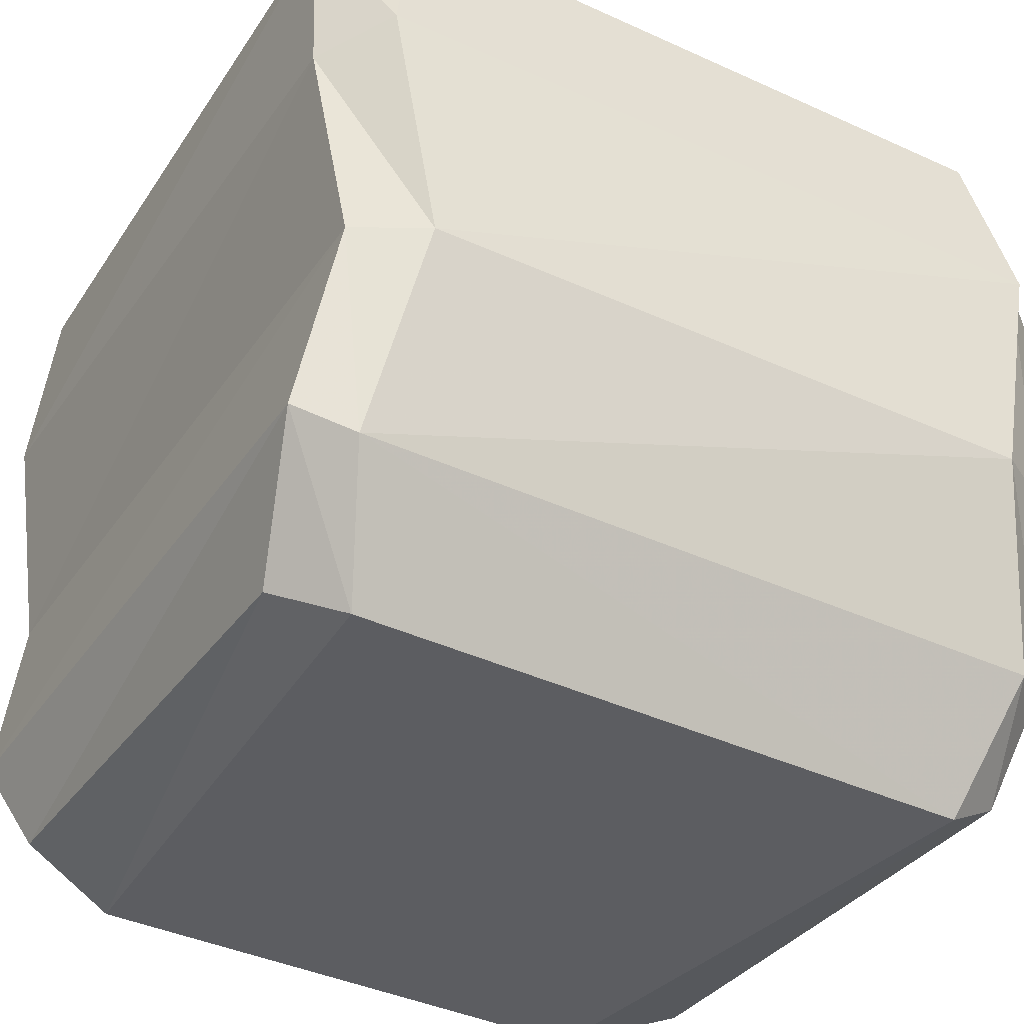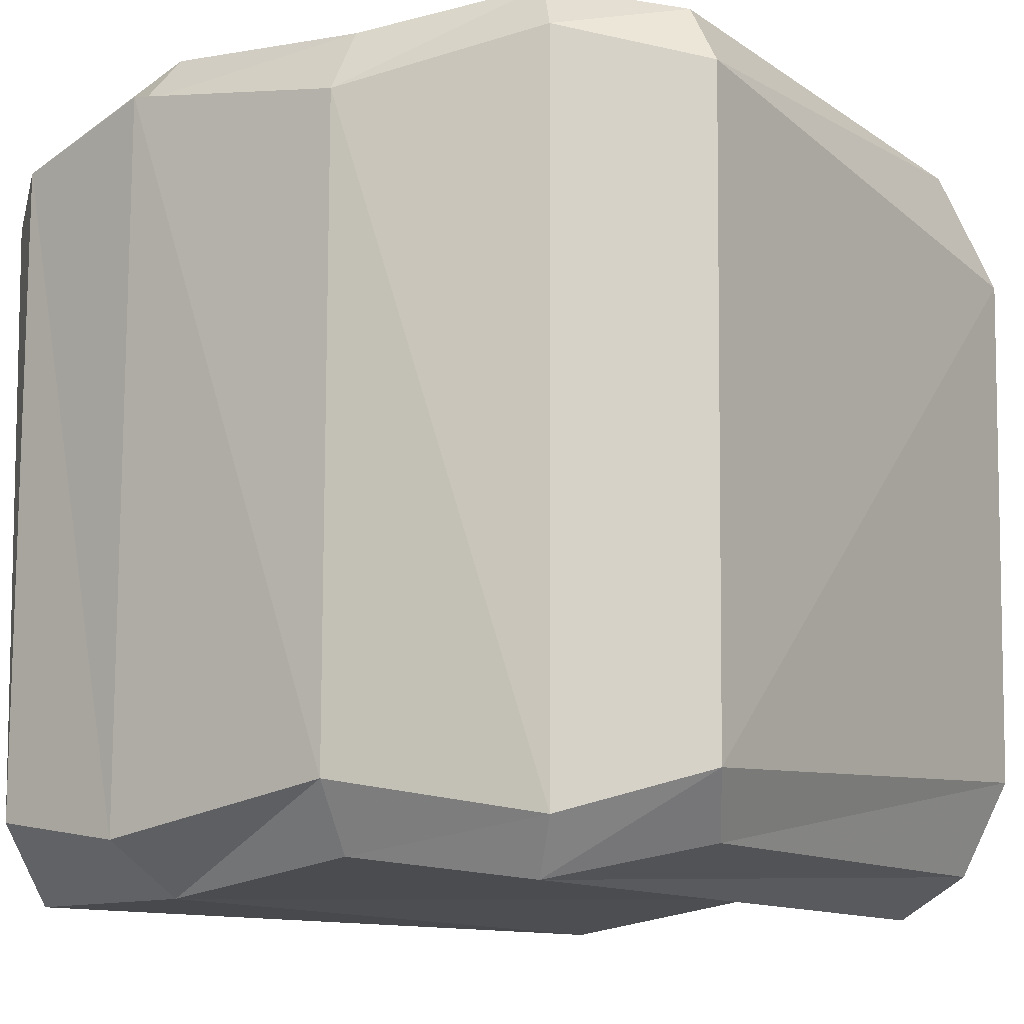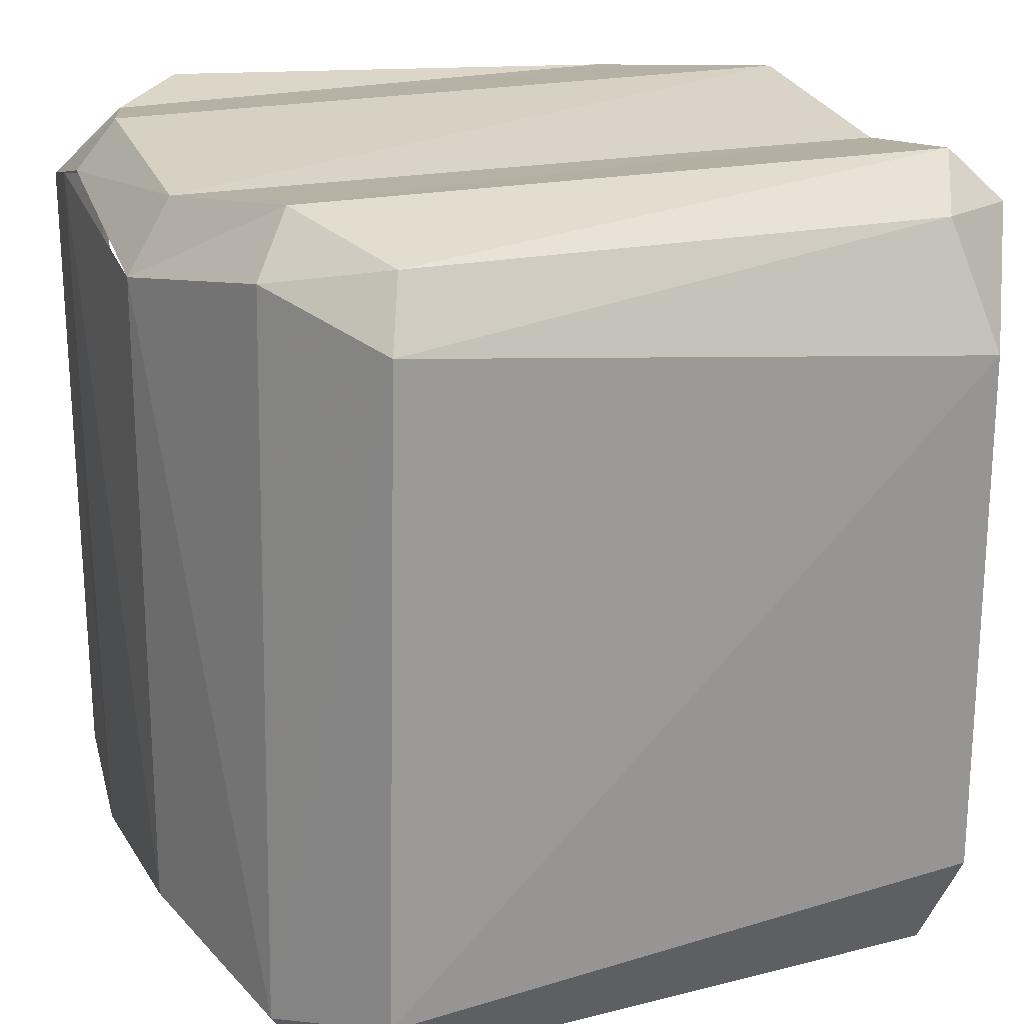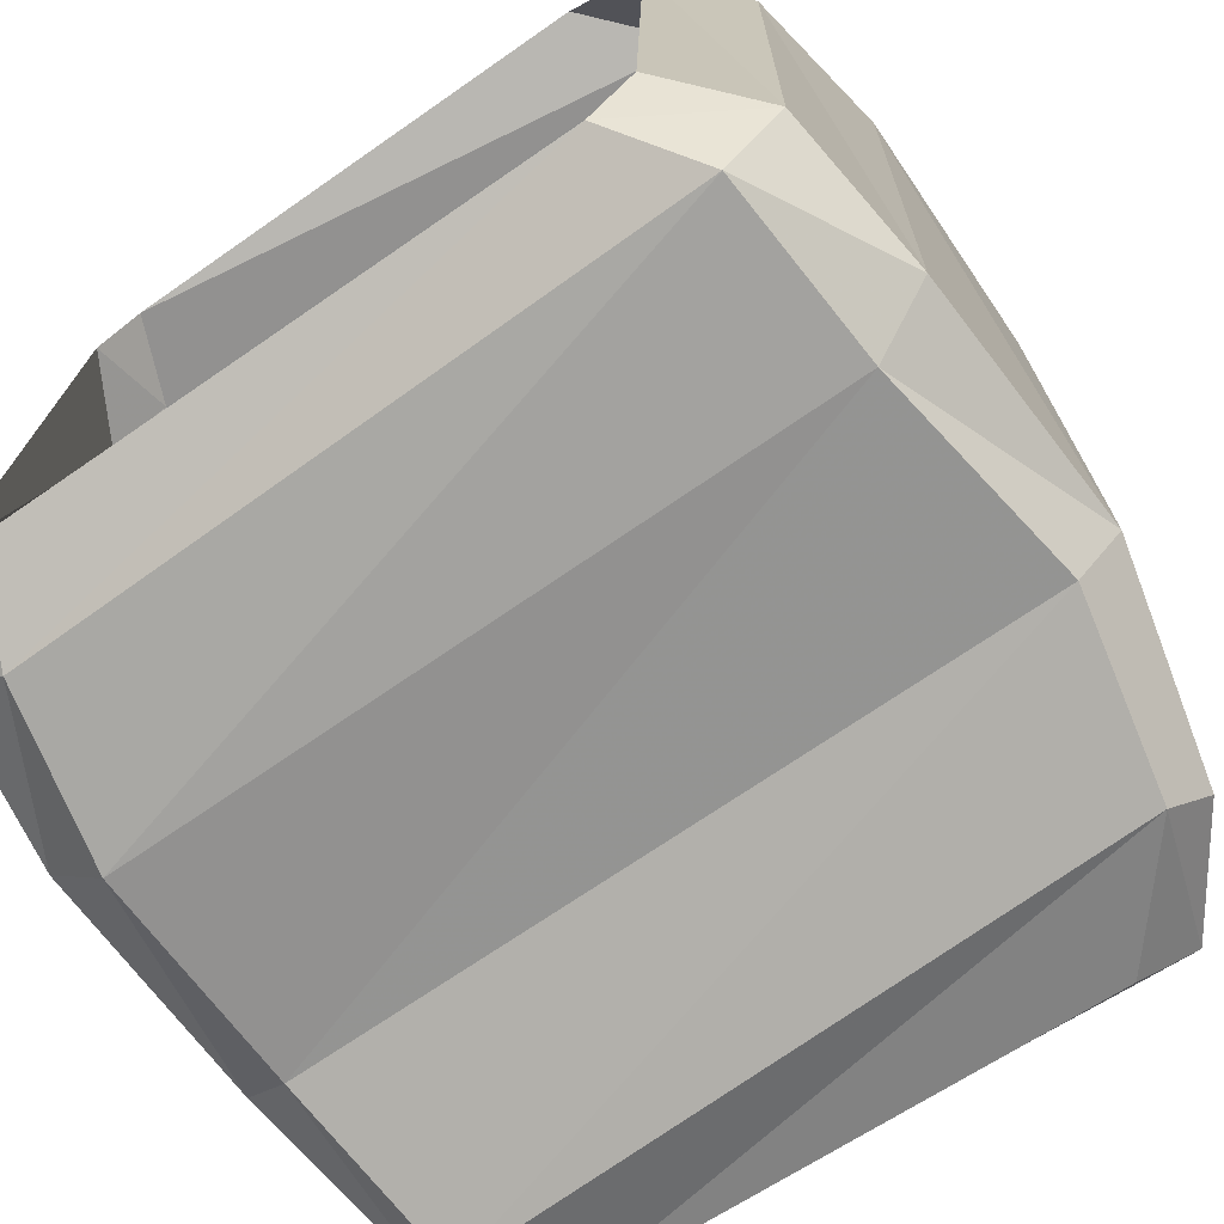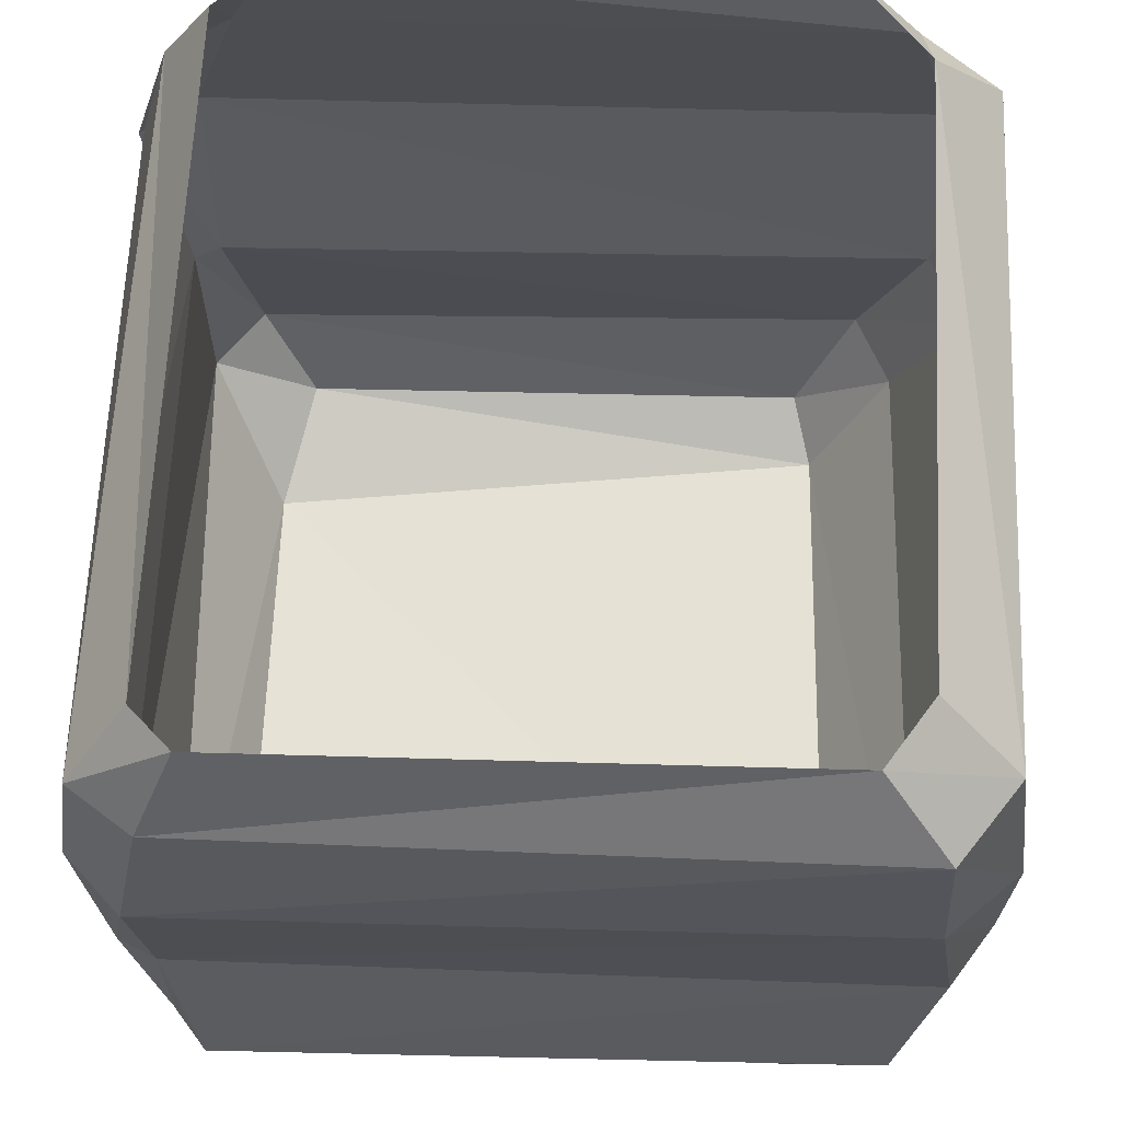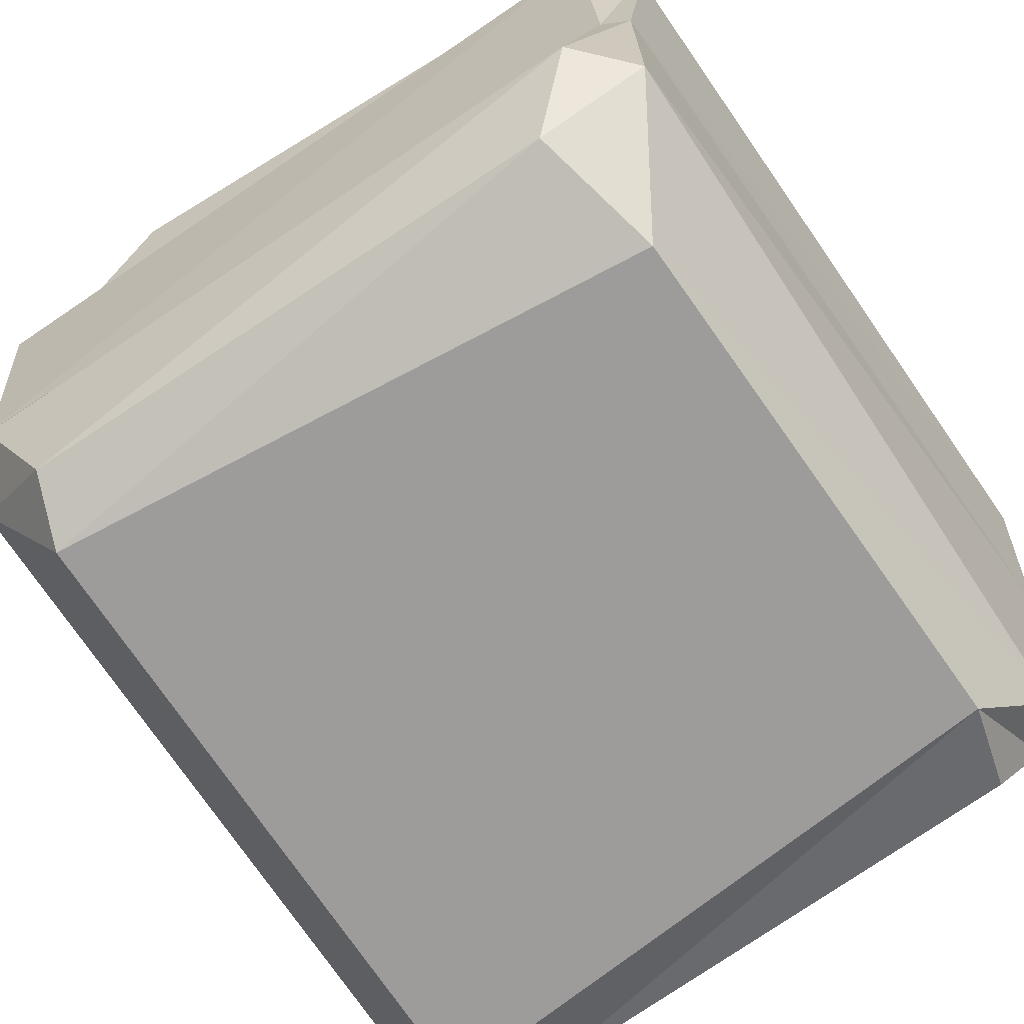
<metadata>
{"format":"obj","ext":"obj","renderer":"f3d","projection":"perspective","resolution":1024,"background":"white","views":[{"elev":-36.7,"azim":-120.7,"up":"+Y"},{"elev":-12.4,"azim":-55.5,"up":"+Z"},{"elev":20.6,"azim":-21.9,"up":"+Z"},{"elev":-72.4,"azim":-145.5,"up":"+Z"},{"elev":65.1,"azim":-178.4,"up":"+Y"},{"elev":-70.3,"azim":34.3,"up":"+Y"}]}
</metadata>
<code>
v -0.3828 0 0.3594
v -0.3672 0 -0.3594
v -0.4609 -0.09375 -0.4062
v -0.4688 -0.1016 0.3906
v -0.3828 -0.1094 0.4688
v -0.2812 0 0.4844
v 0.3281 0 0.4531
v 0.375 -0.1094 0.4688
v 0.3828 0 0.4062
v 0.4453 -0.1094 0.4219
v 0.3984 0 -0.3906
v 0.4688 -0.09375 -0.4375
v 0.3516 0 -0.4375
v 0.3984 -0.1094 -0.4844
v -0.3125 0 -0.4375
v -0.3906 -0.09375 -0.5
v -0.4844 -0.2812 -0.4375
v -0.5 -0.2969 0.4375
v -0.5 -0.5938 -0.3906
v -0.5 -0.5938 0.3828
v -0.4375 -0.8438 -0.4375
v -0.4219 -0.8359 0.4297
v -0.375 -0.7969 0.5
v -0.4453 -0.5859 0.4688
v -0.4844 -0.2969 0.4375
v -0.4375 -0.3125 0.5
v 0.4375 -0.3125 0.5
v 0.5 -0.2969 0.4375
v 0.4375 -0.5859 0.4609
v 0.4688 -0.5859 0.4453
v 0.4062 -0.8203 0.5
v 0.4688 -0.8438 0.4375
v 0.4844 -0.5859 -0.4375
v 0.5 -0.2969 -0.4375
v 0.4922 -0.2891 0.4375
v -0.3438 -0.9922 -0.3906
v 0.3906 -0.9766 -0.3359
v 0.3828 -0.9922 0.3047
v -0.3281 -0.9922 0.3828
v -0.3984 -0.8047 -0.5
v -0.2812 -0.9531 -0.4609
v 0.3594 -0.9297 -0.4531
v 0.4062 -0.8203 -0.5
v 0.4531 -0.8516 -0.4375
v 0.3438 -0.9375 0.4531
v -0.3047 -0.9453 0.4609
v 0.4375 -0.5859 -0.4609
v 0.4375 -0.3125 -0.5
v -0.4453 -0.5859 -0.4688
v -0.4062 -0.3125 -0.5
f 1 2 3
f 1 3 4
f 1 4 5
f 1 5 6
f 6 5 7
f 7 5 8
f 7 8 9
f 9 8 10
f 9 10 11
f 11 10 12
f 11 12 13
f 13 12 14
f 13 14 15
f 15 14 16
f 15 16 3
f 15 3 2
f 4 3 17
f 4 17 18
f 18 17 19
f 18 19 20
f 20 19 21
f 20 21 22
f 20 22 23
f 20 23 24
f 20 24 25
f 25 24 26
f 25 26 4
f 4 26 5
f 5 26 8
f 8 26 27
f 8 27 10
f 10 27 28
f 28 27 29
f 28 29 30
f 30 29 31
f 30 31 32
f 30 32 33
f 30 33 34
f 30 34 35
f 35 34 12
f 35 12 10
f 36 37 38
f 36 38 39
f 36 39 21
f 36 21 40
f 36 40 41
f 36 41 37
f 37 41 42
f 37 42 43
f 37 43 44
f 37 44 38
f 38 44 32
f 38 32 45
f 38 45 39
f 39 45 46
f 39 46 22
f 39 22 21
f 33 32 44
f 33 44 47
f 33 47 48
f 33 48 34
f 34 48 14
f 34 14 12
f 40 43 42
f 40 42 41
f 49 47 43
f 49 43 40
f 49 40 21
f 49 21 19
f 49 19 50
f 49 50 47
f 47 50 48
f 48 50 16
f 48 16 14
f 16 50 17
f 16 17 3
f 50 19 17
f 47 44 43
f 46 45 31
f 46 31 23
f 46 23 22
f 23 31 29
f 23 29 24
f 24 29 27
f 24 27 26
f 45 32 31

</code>
